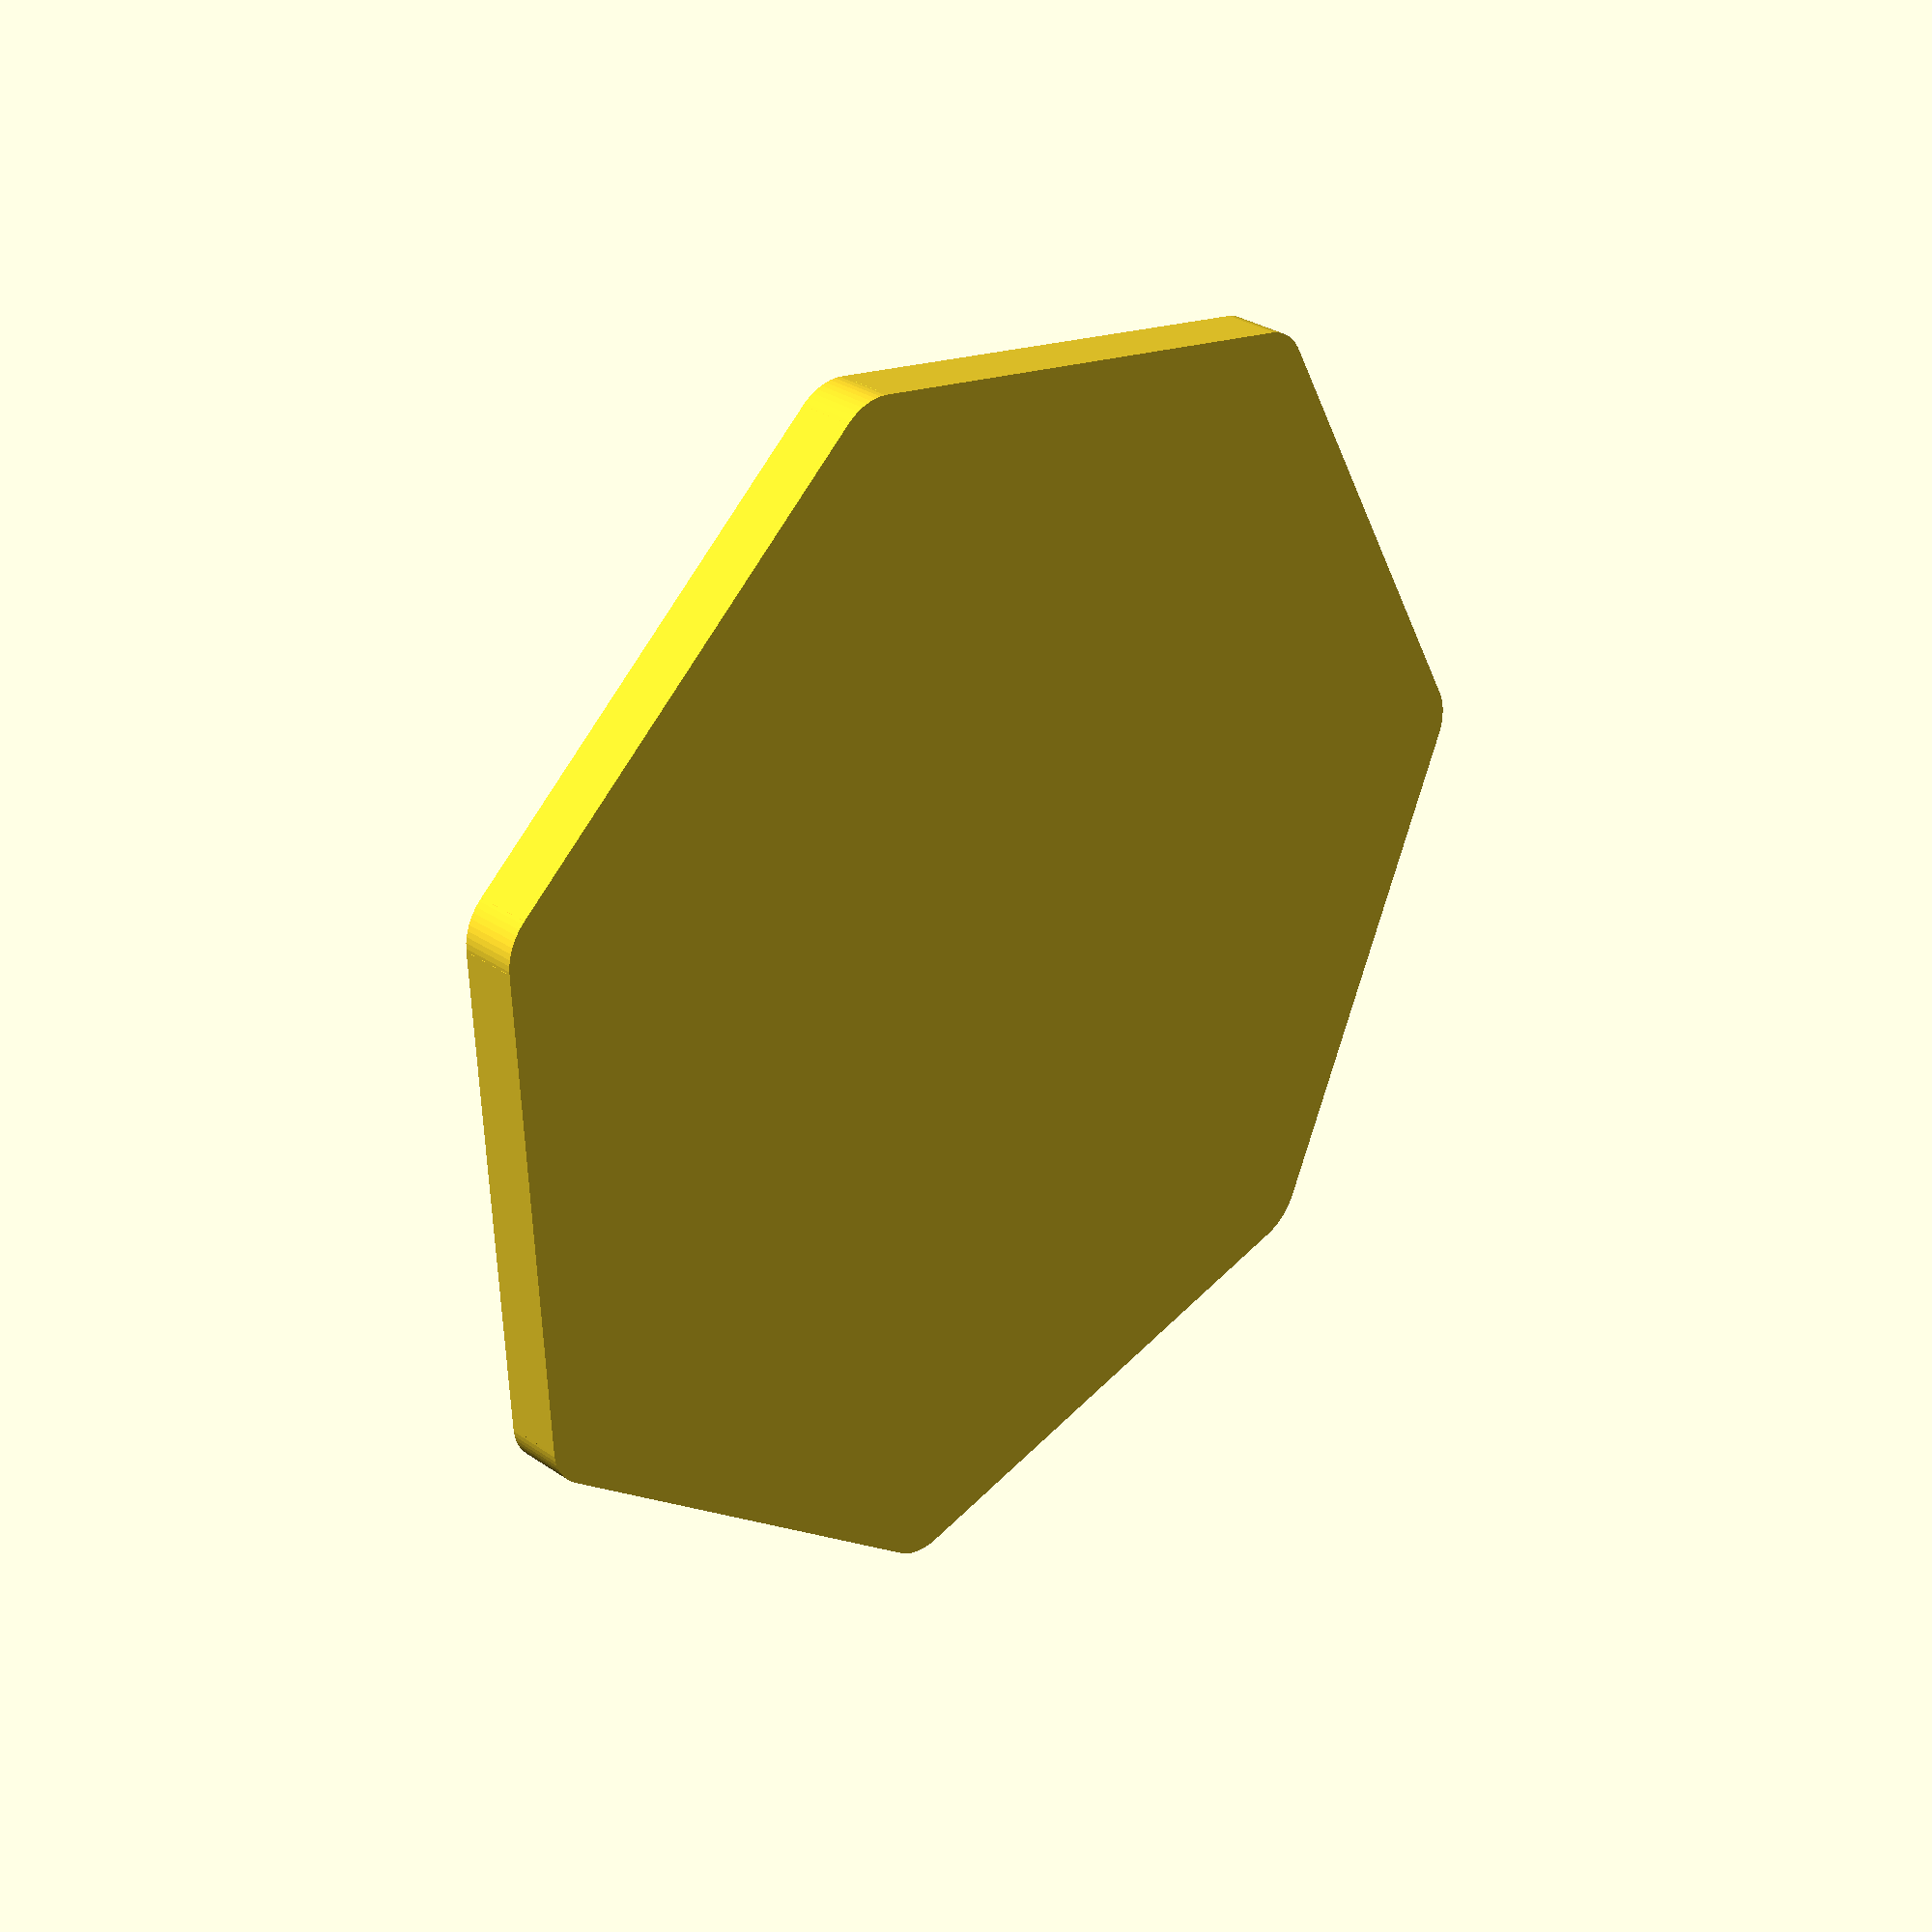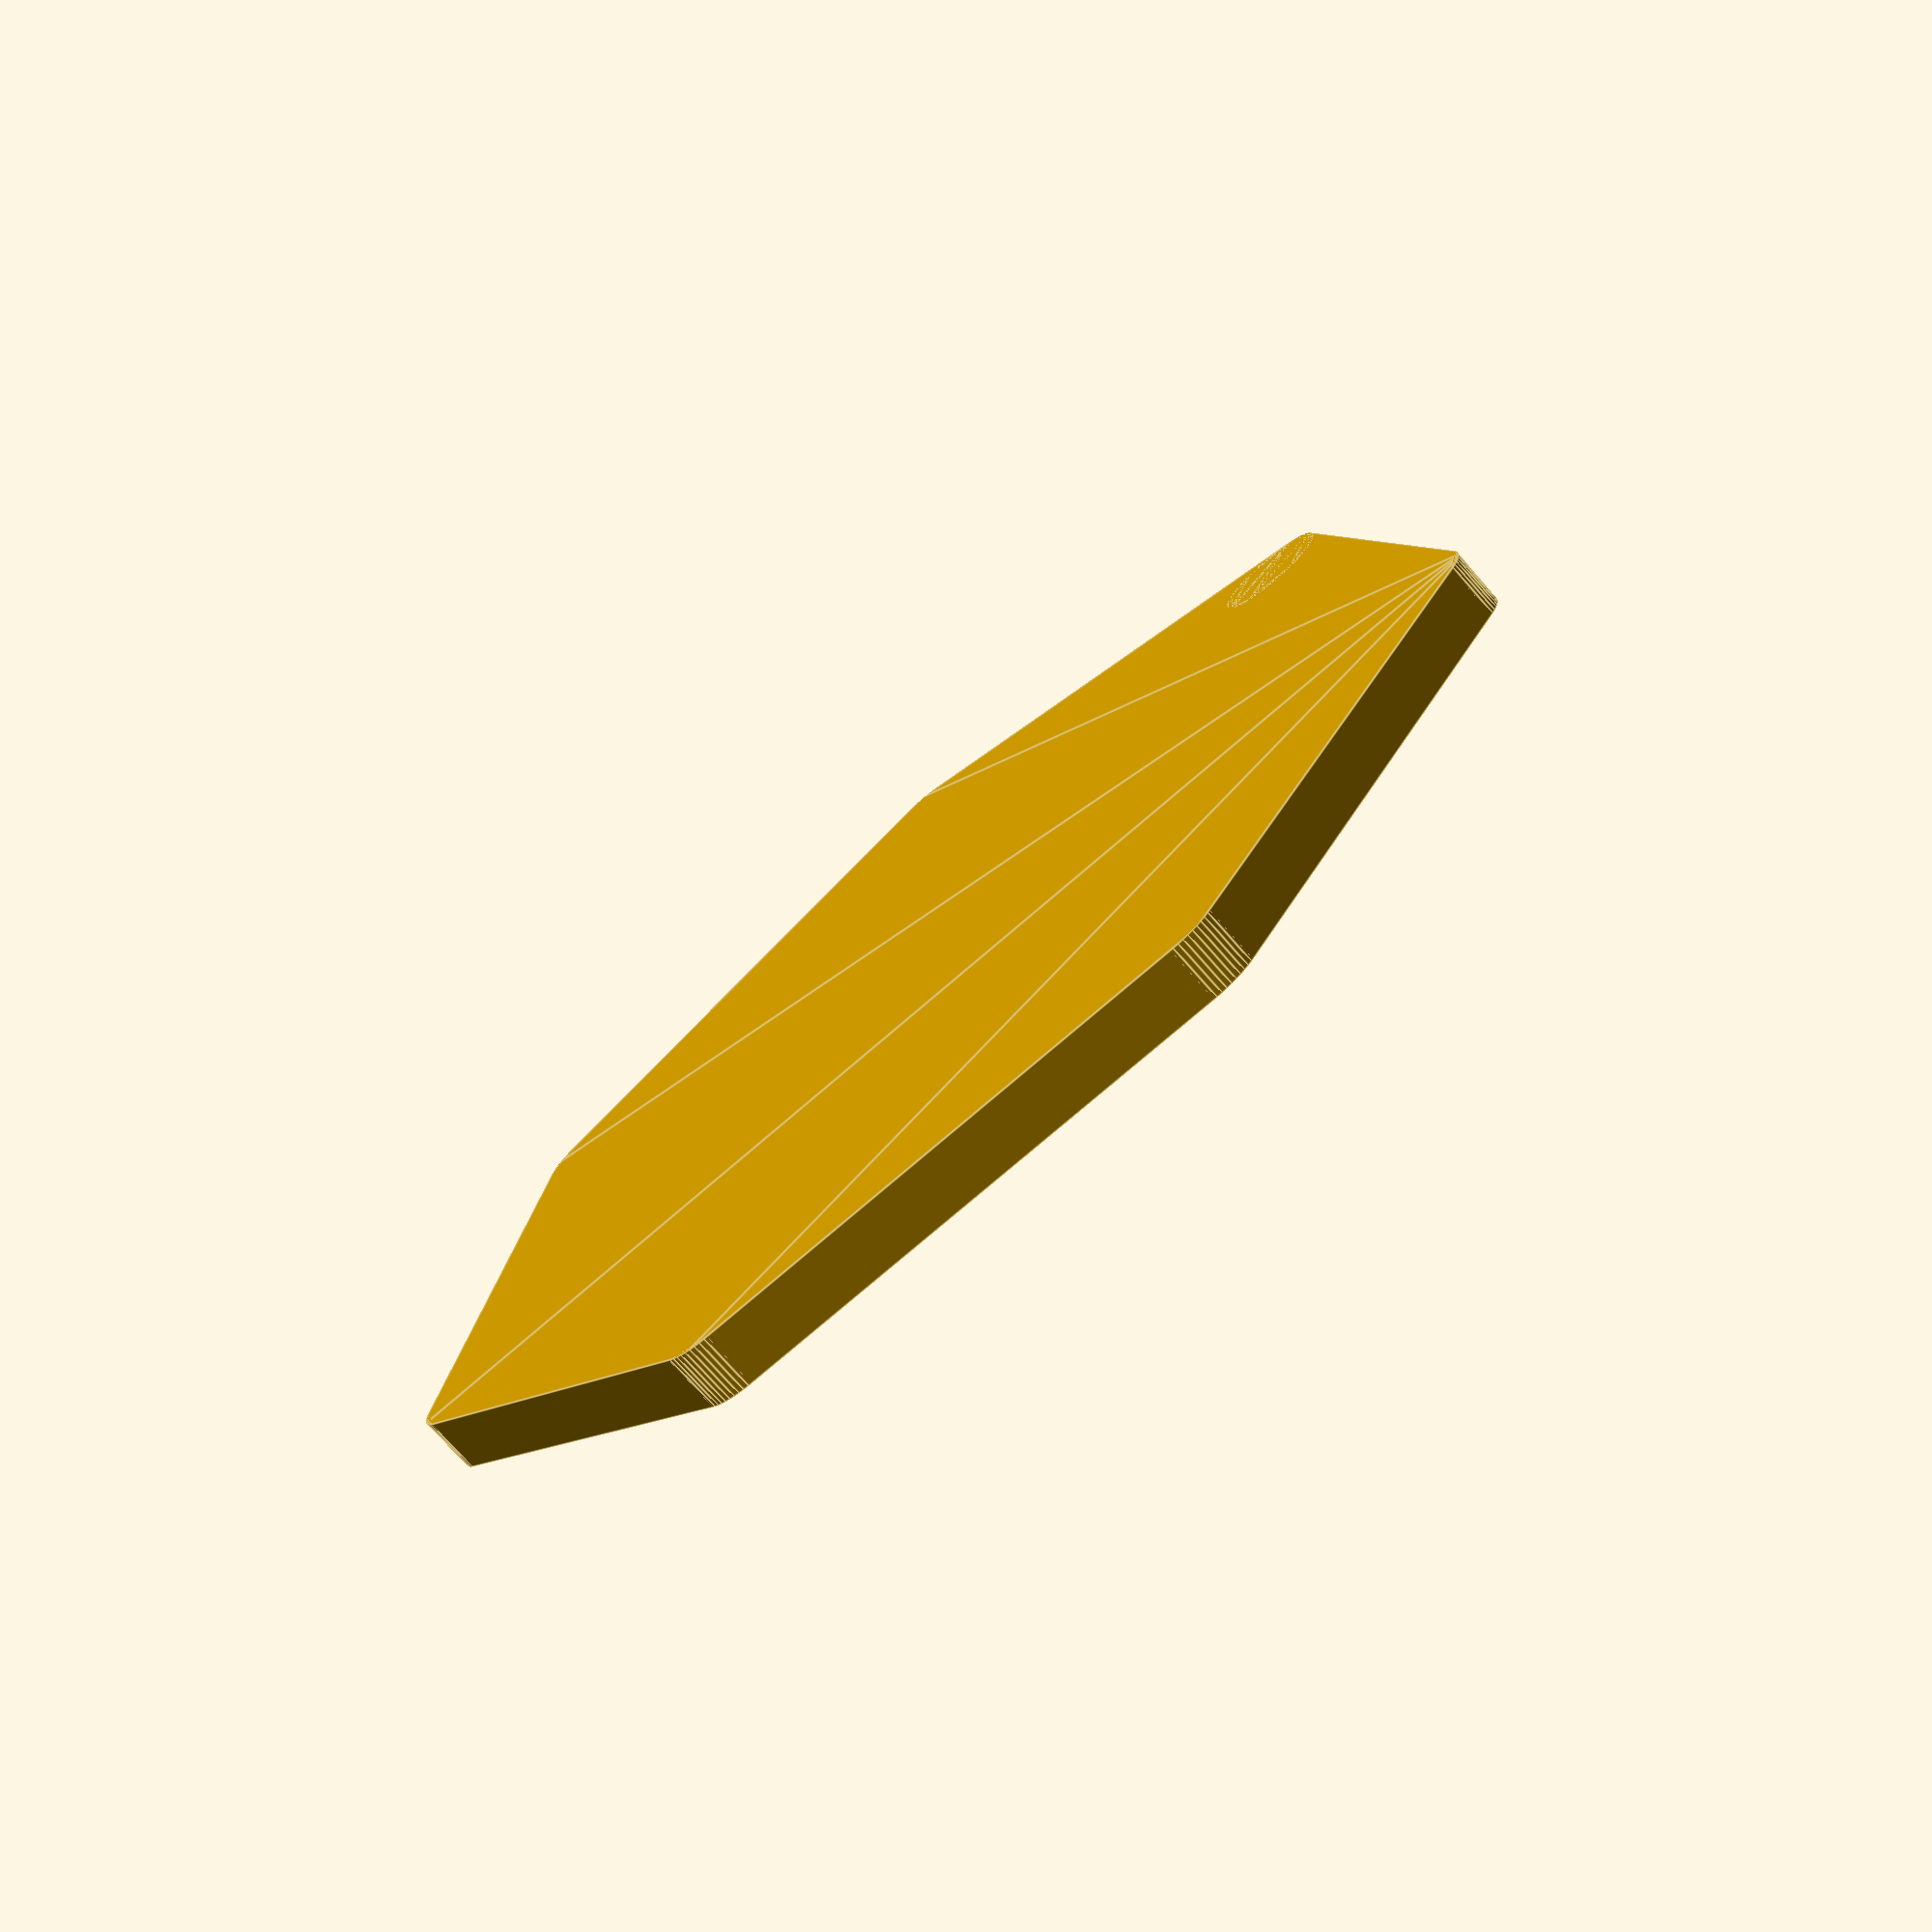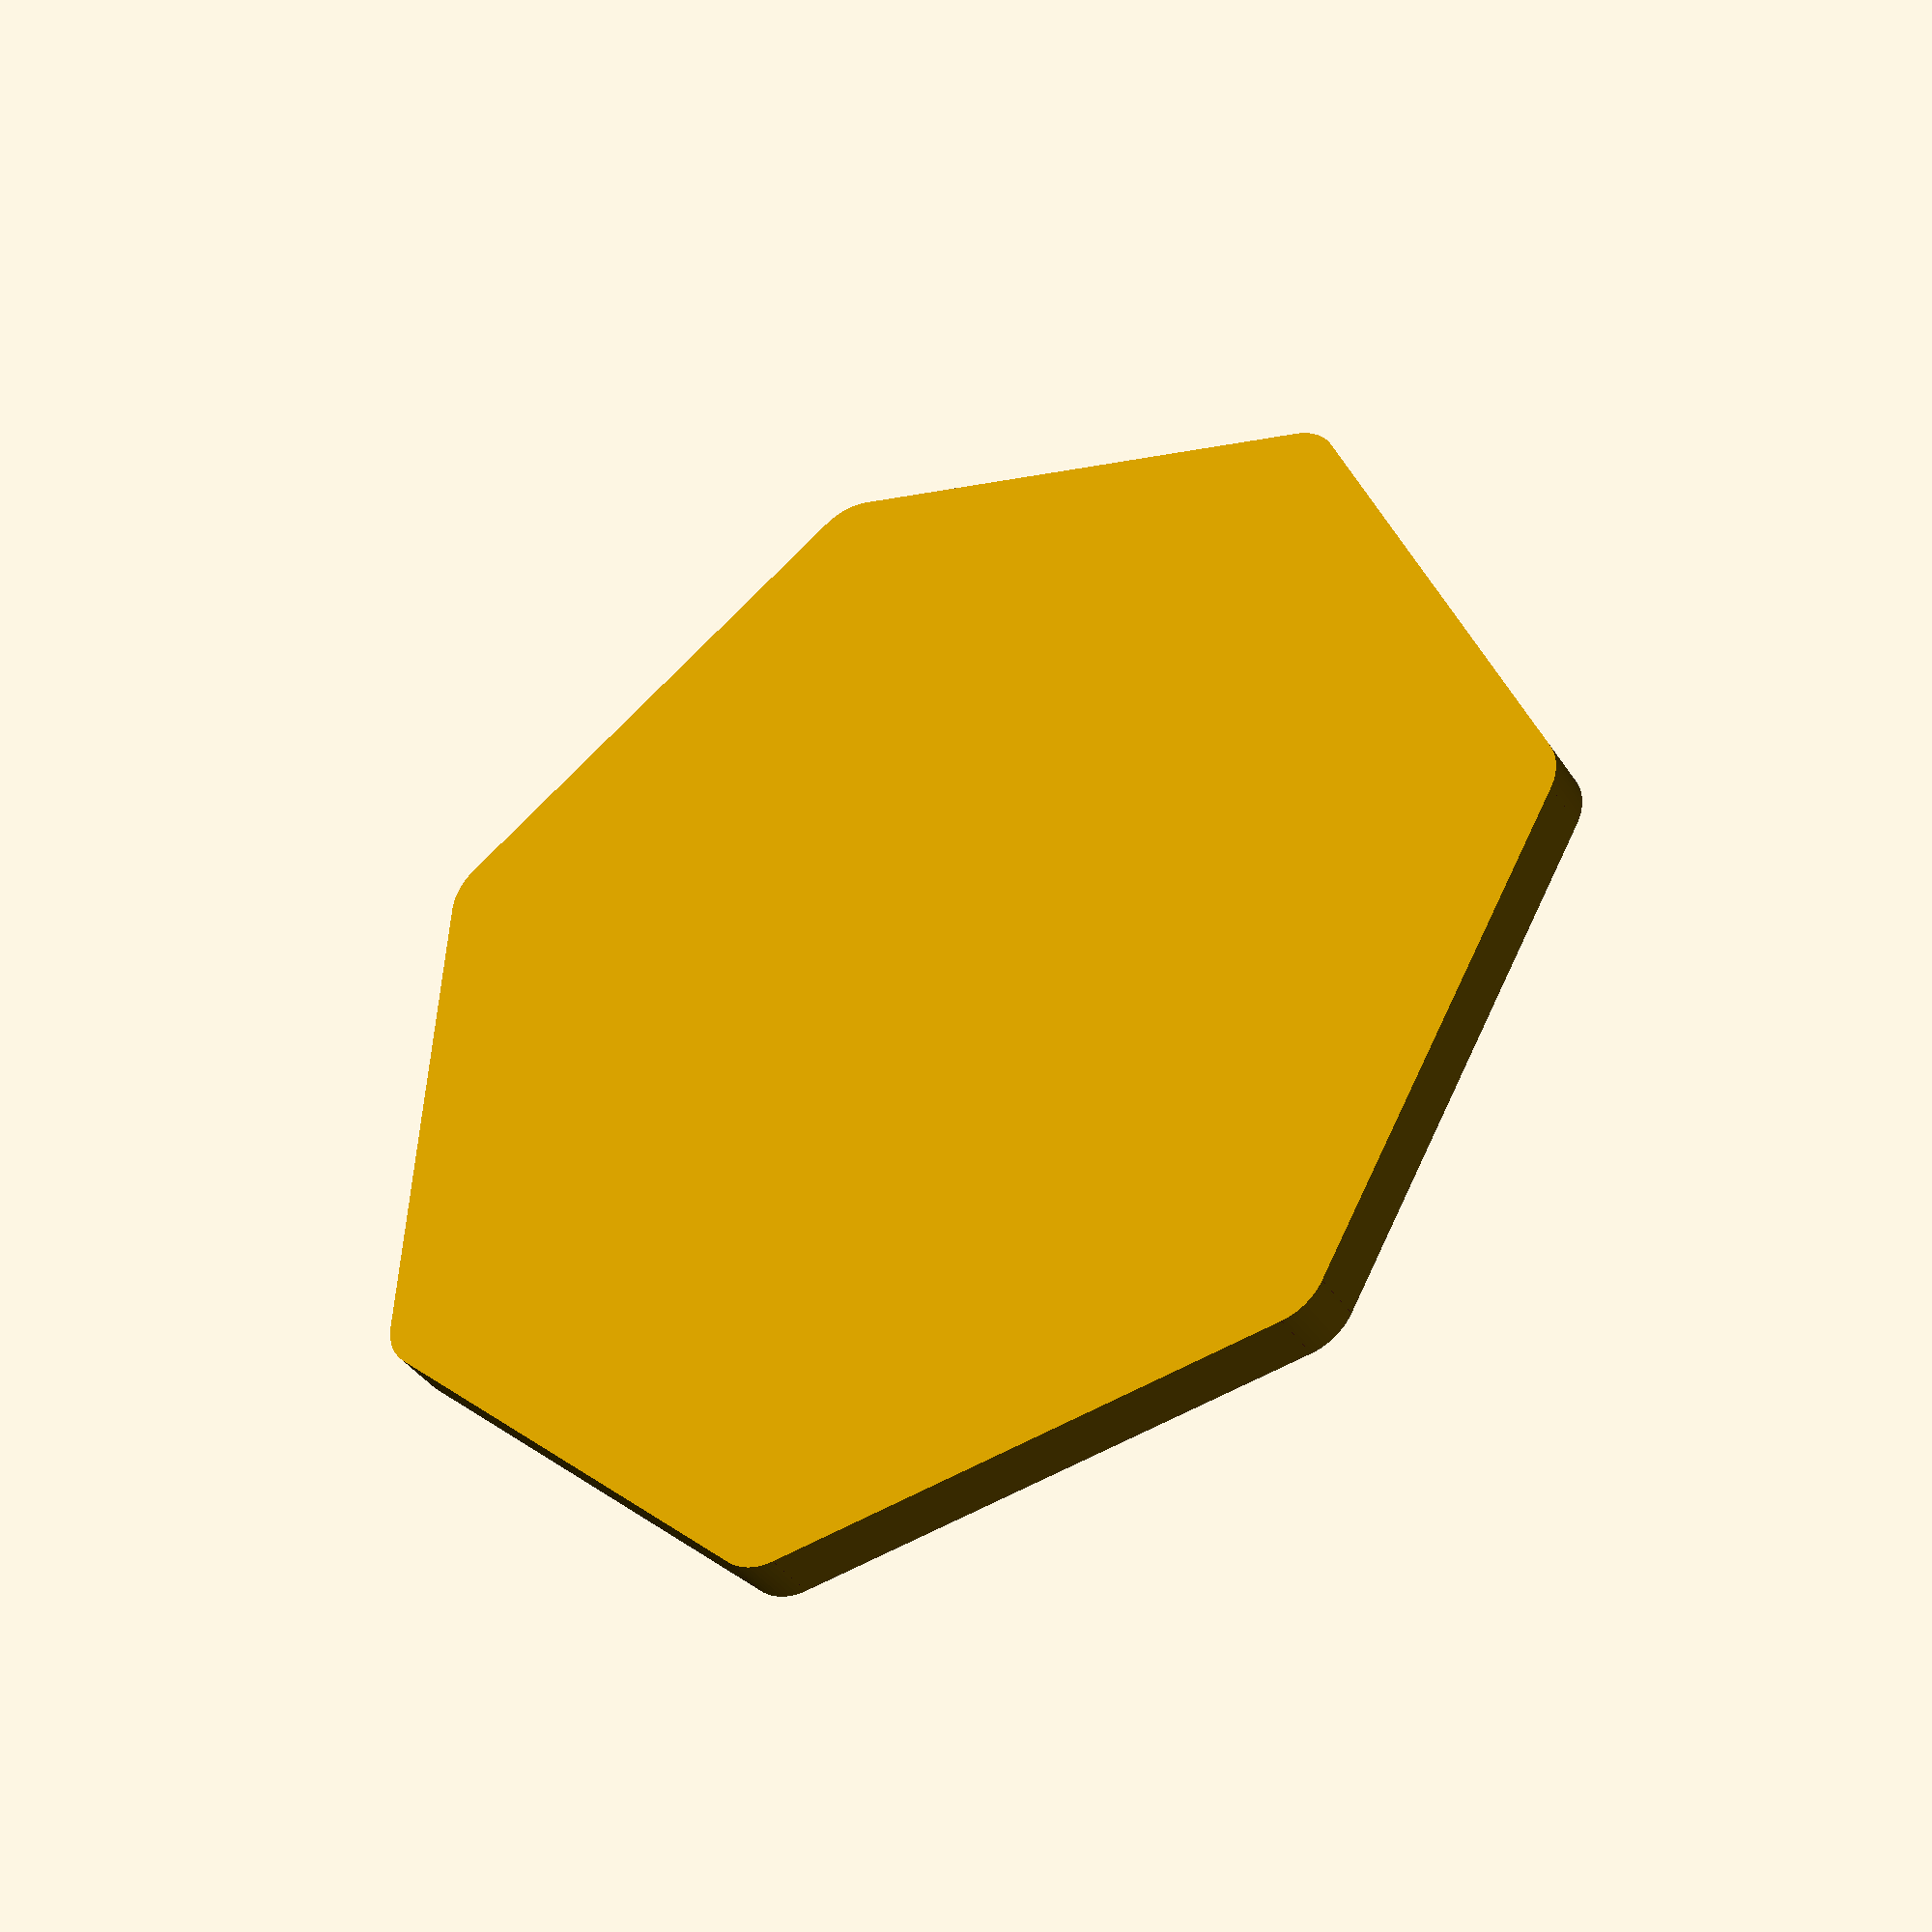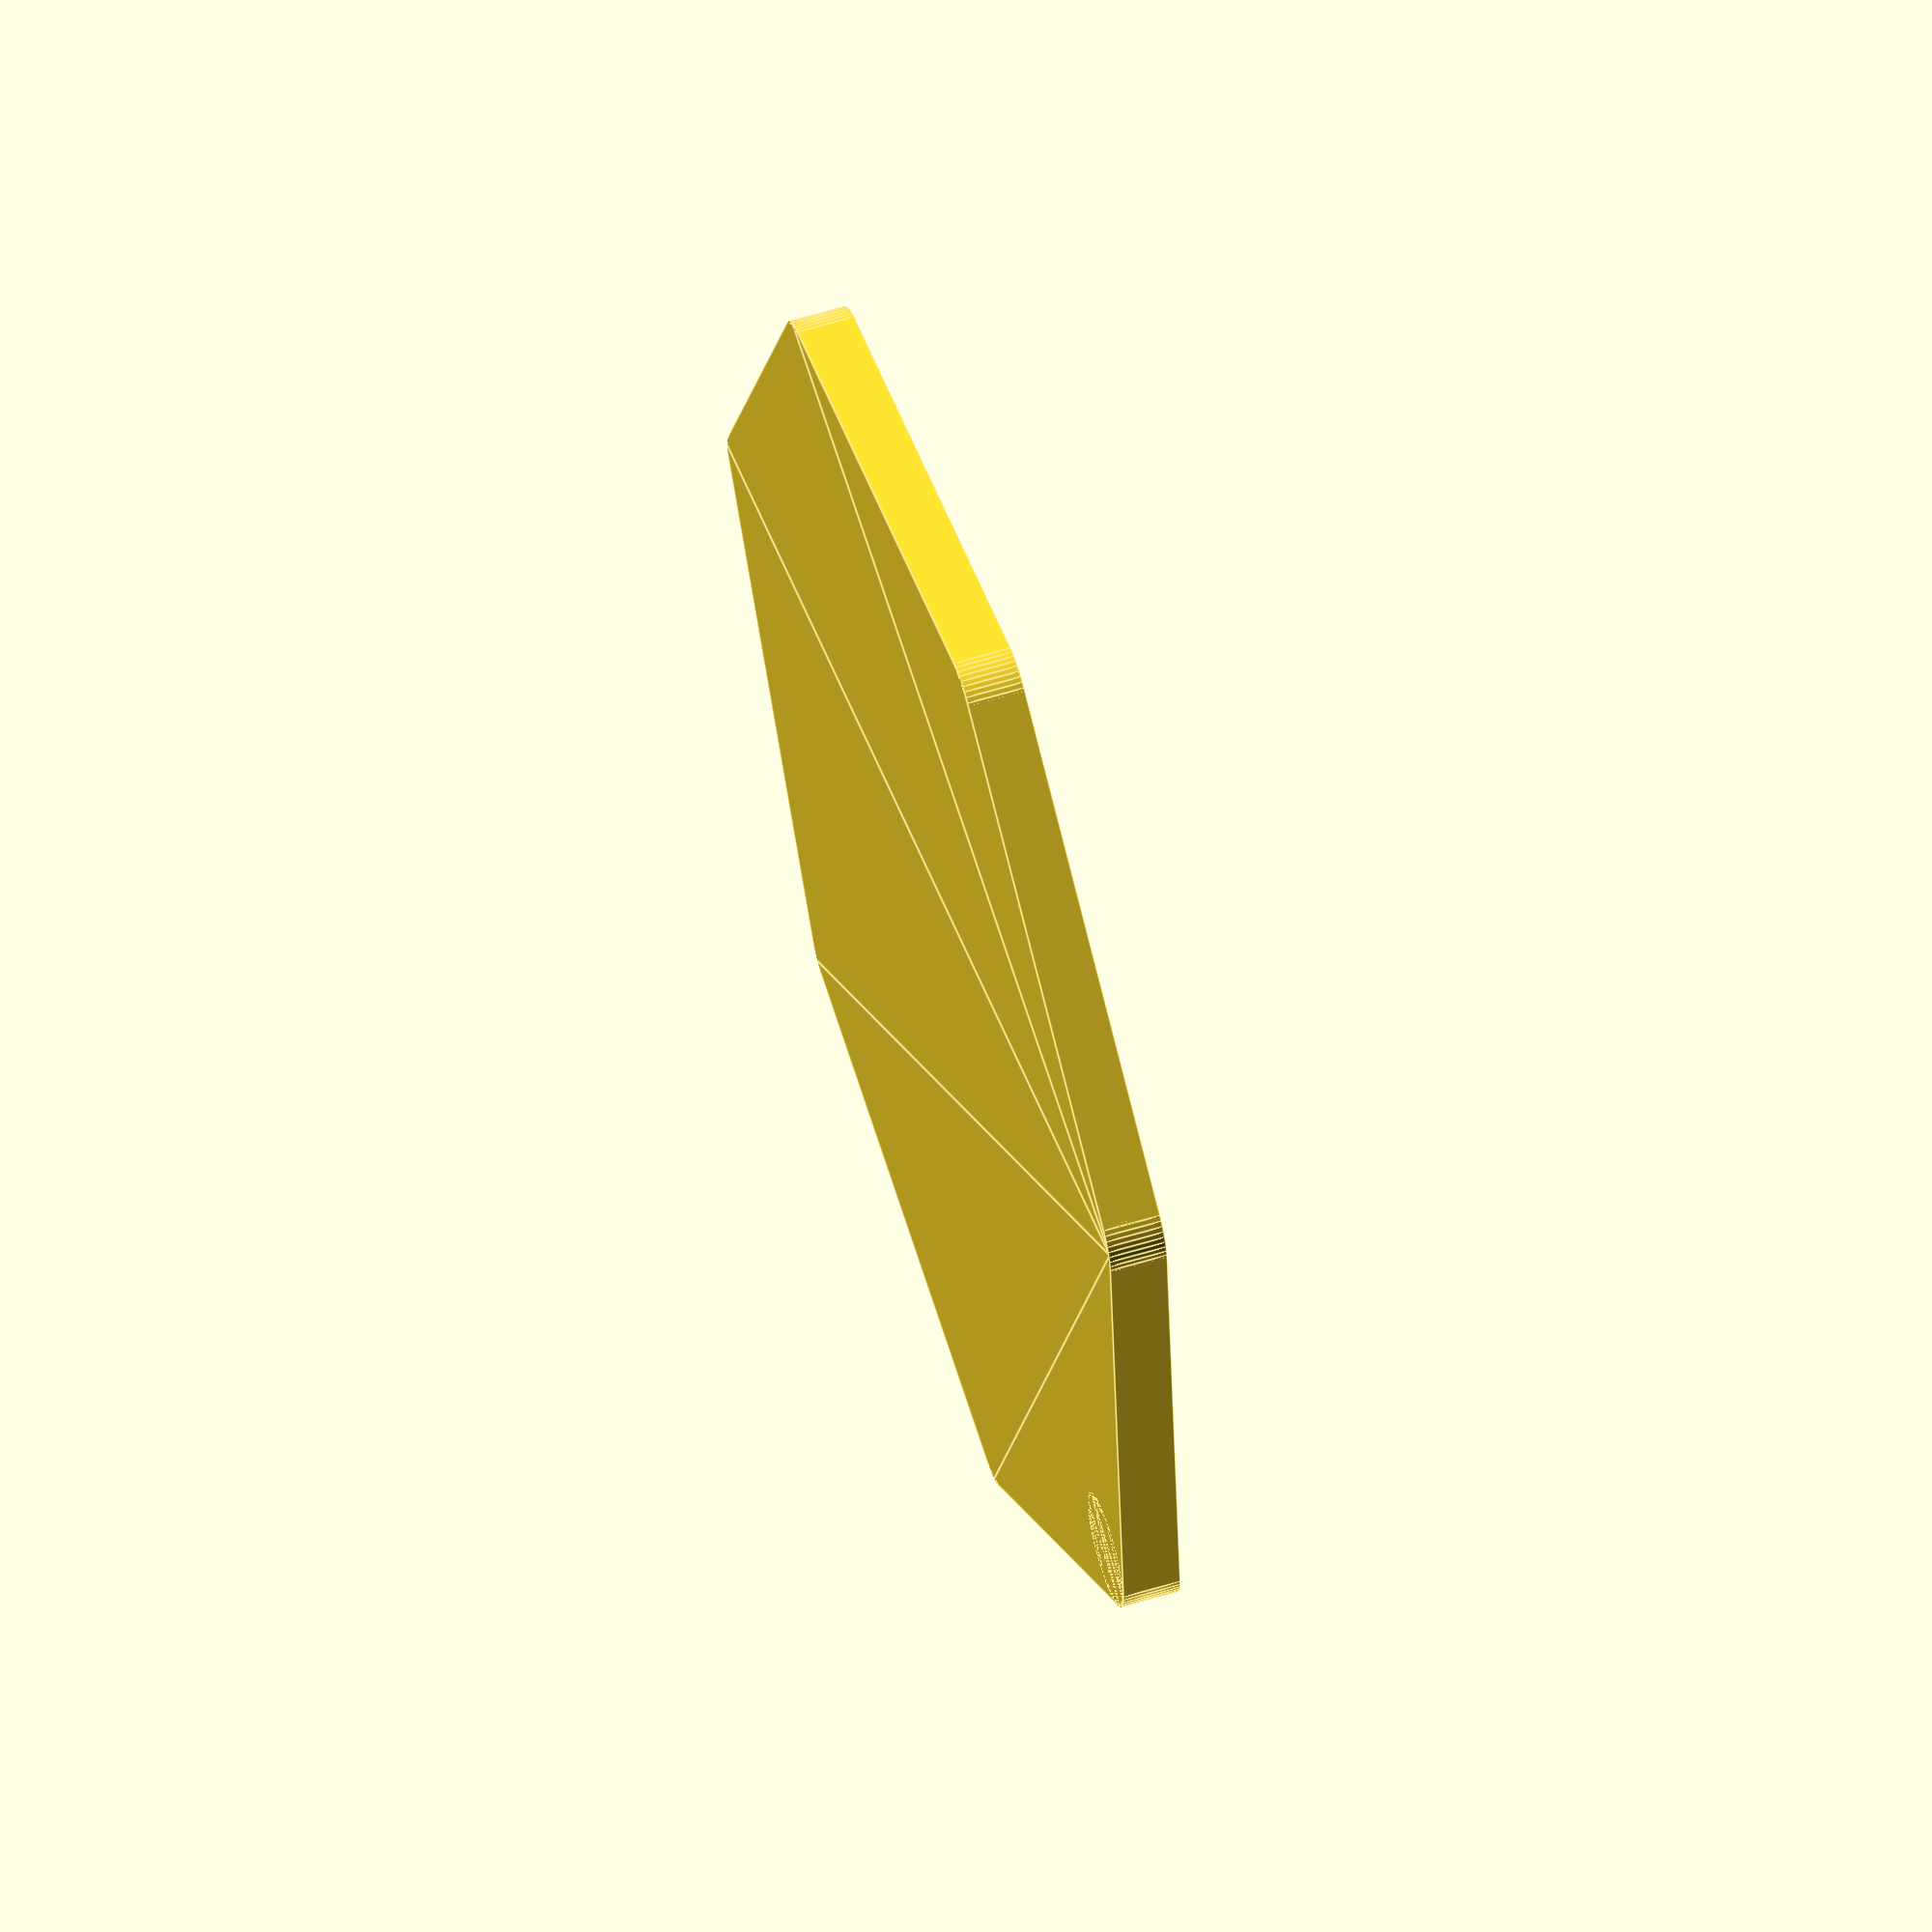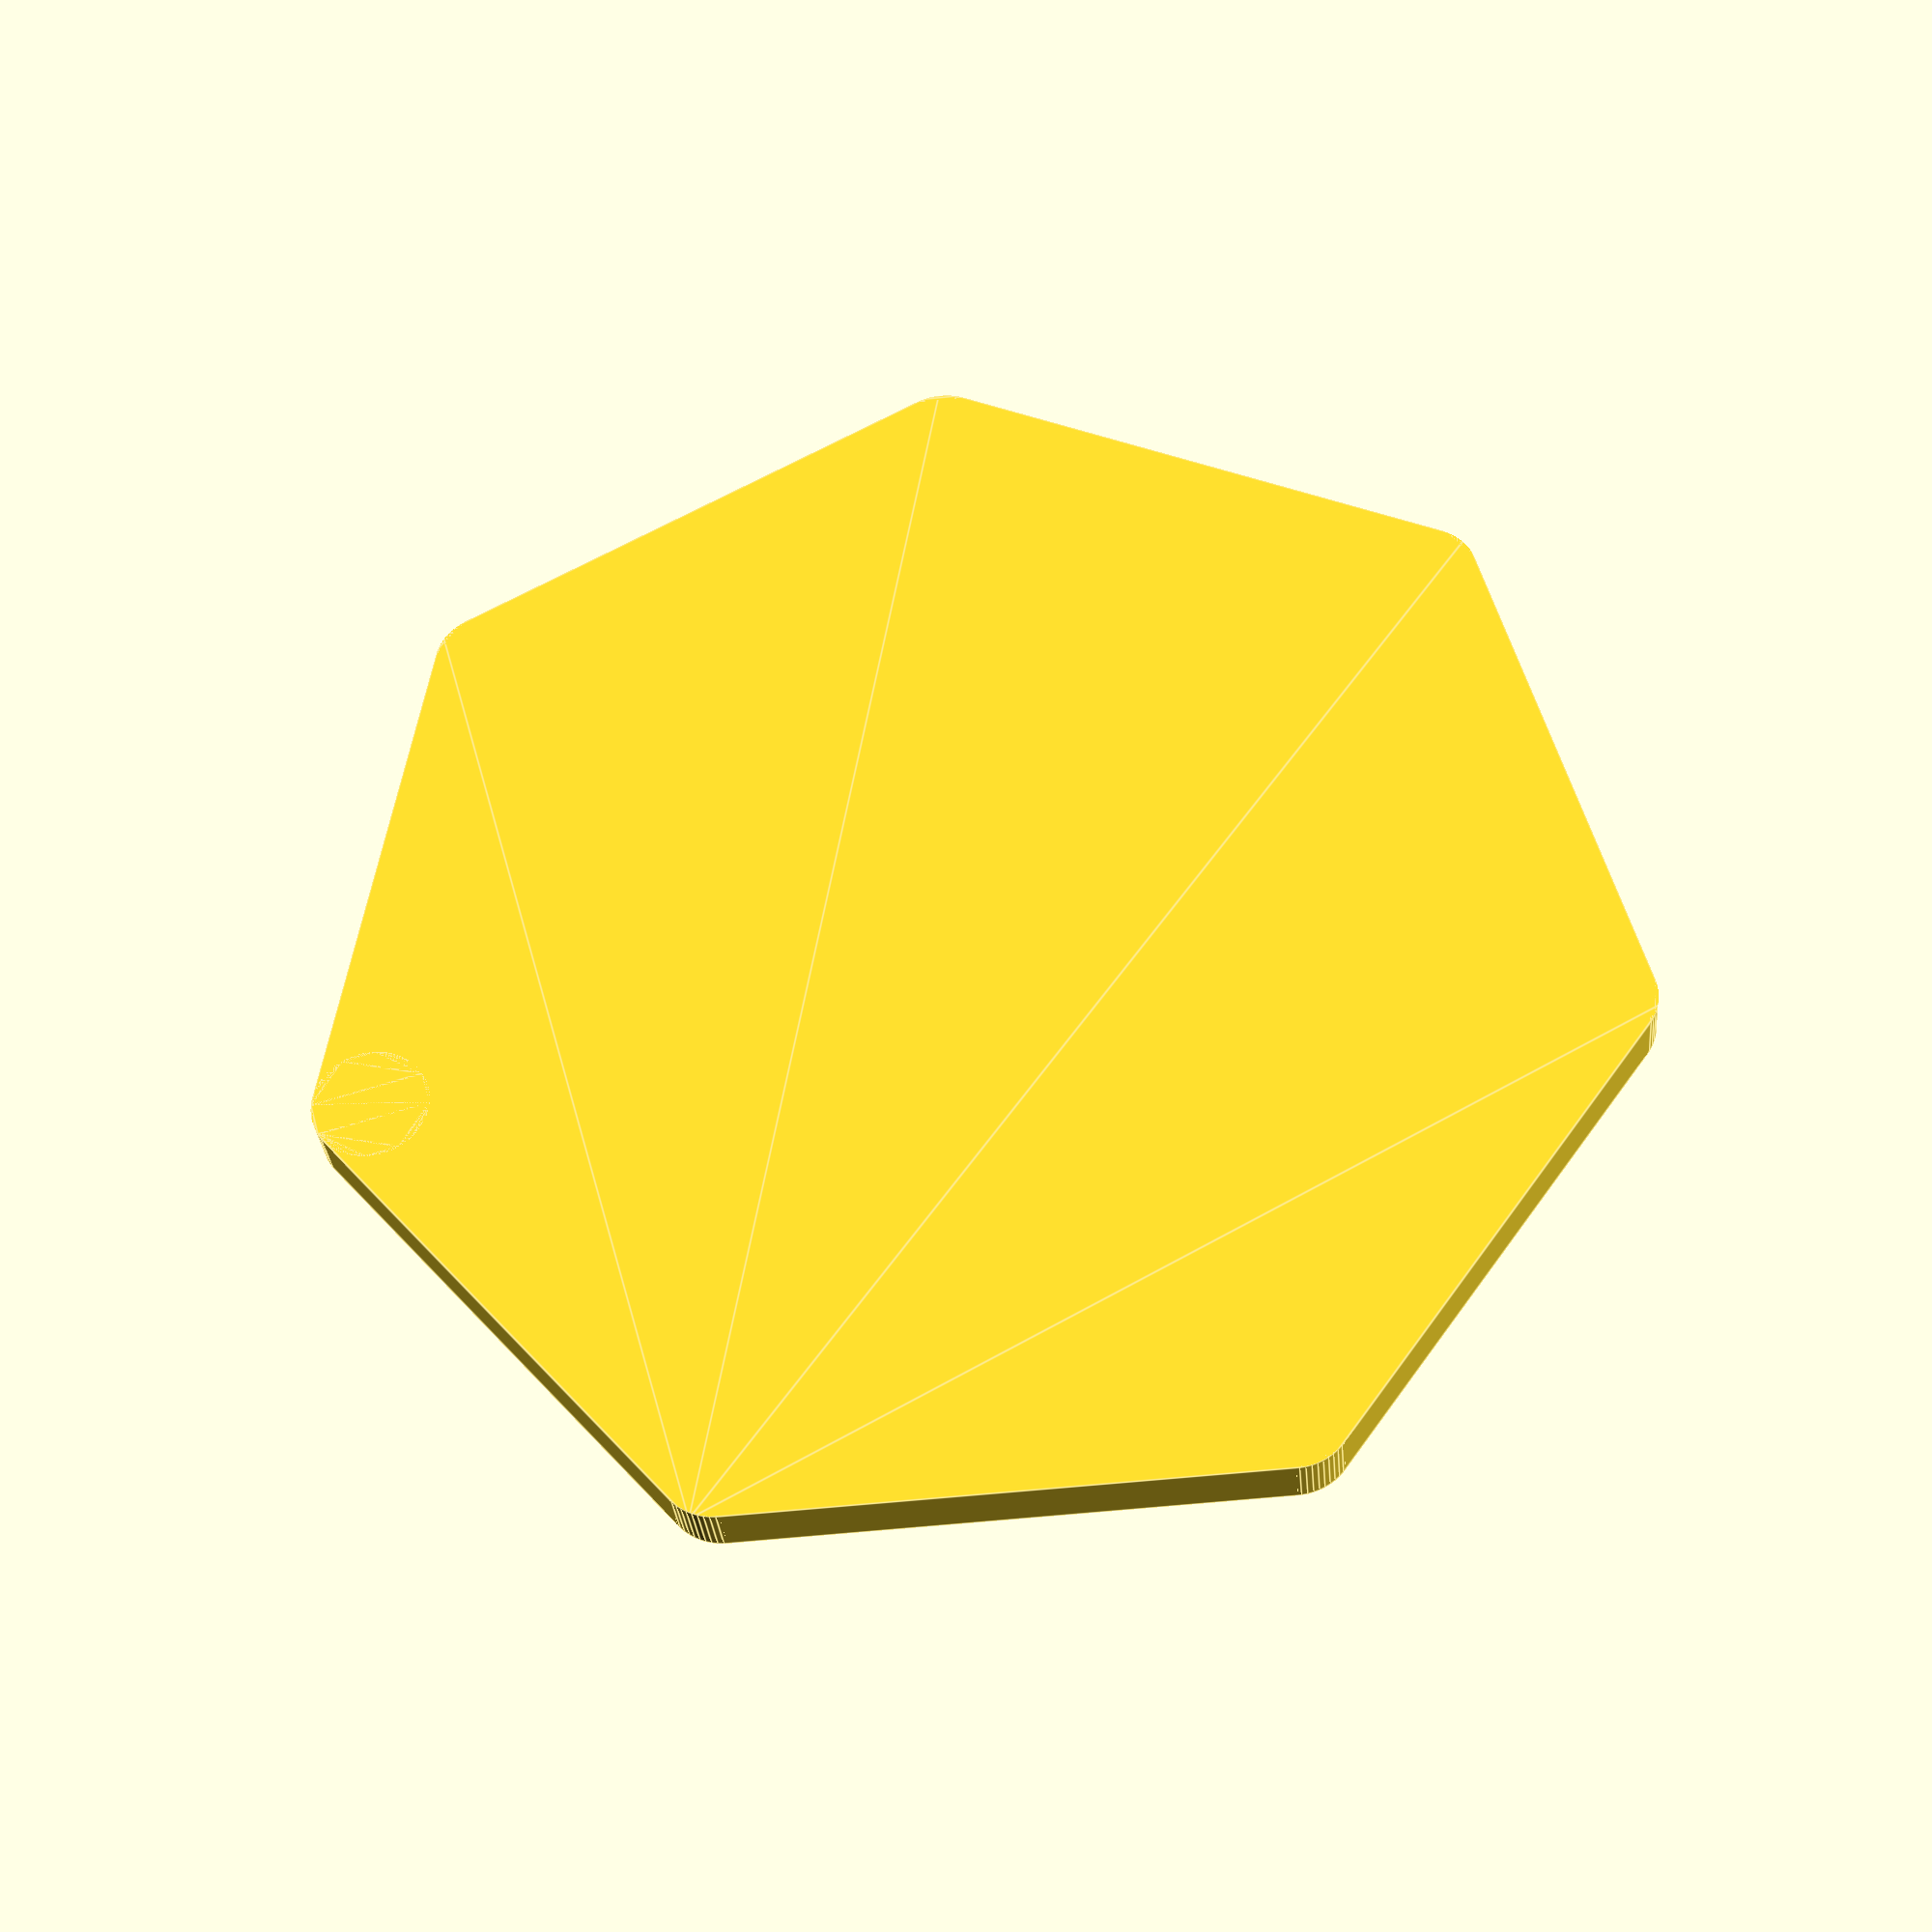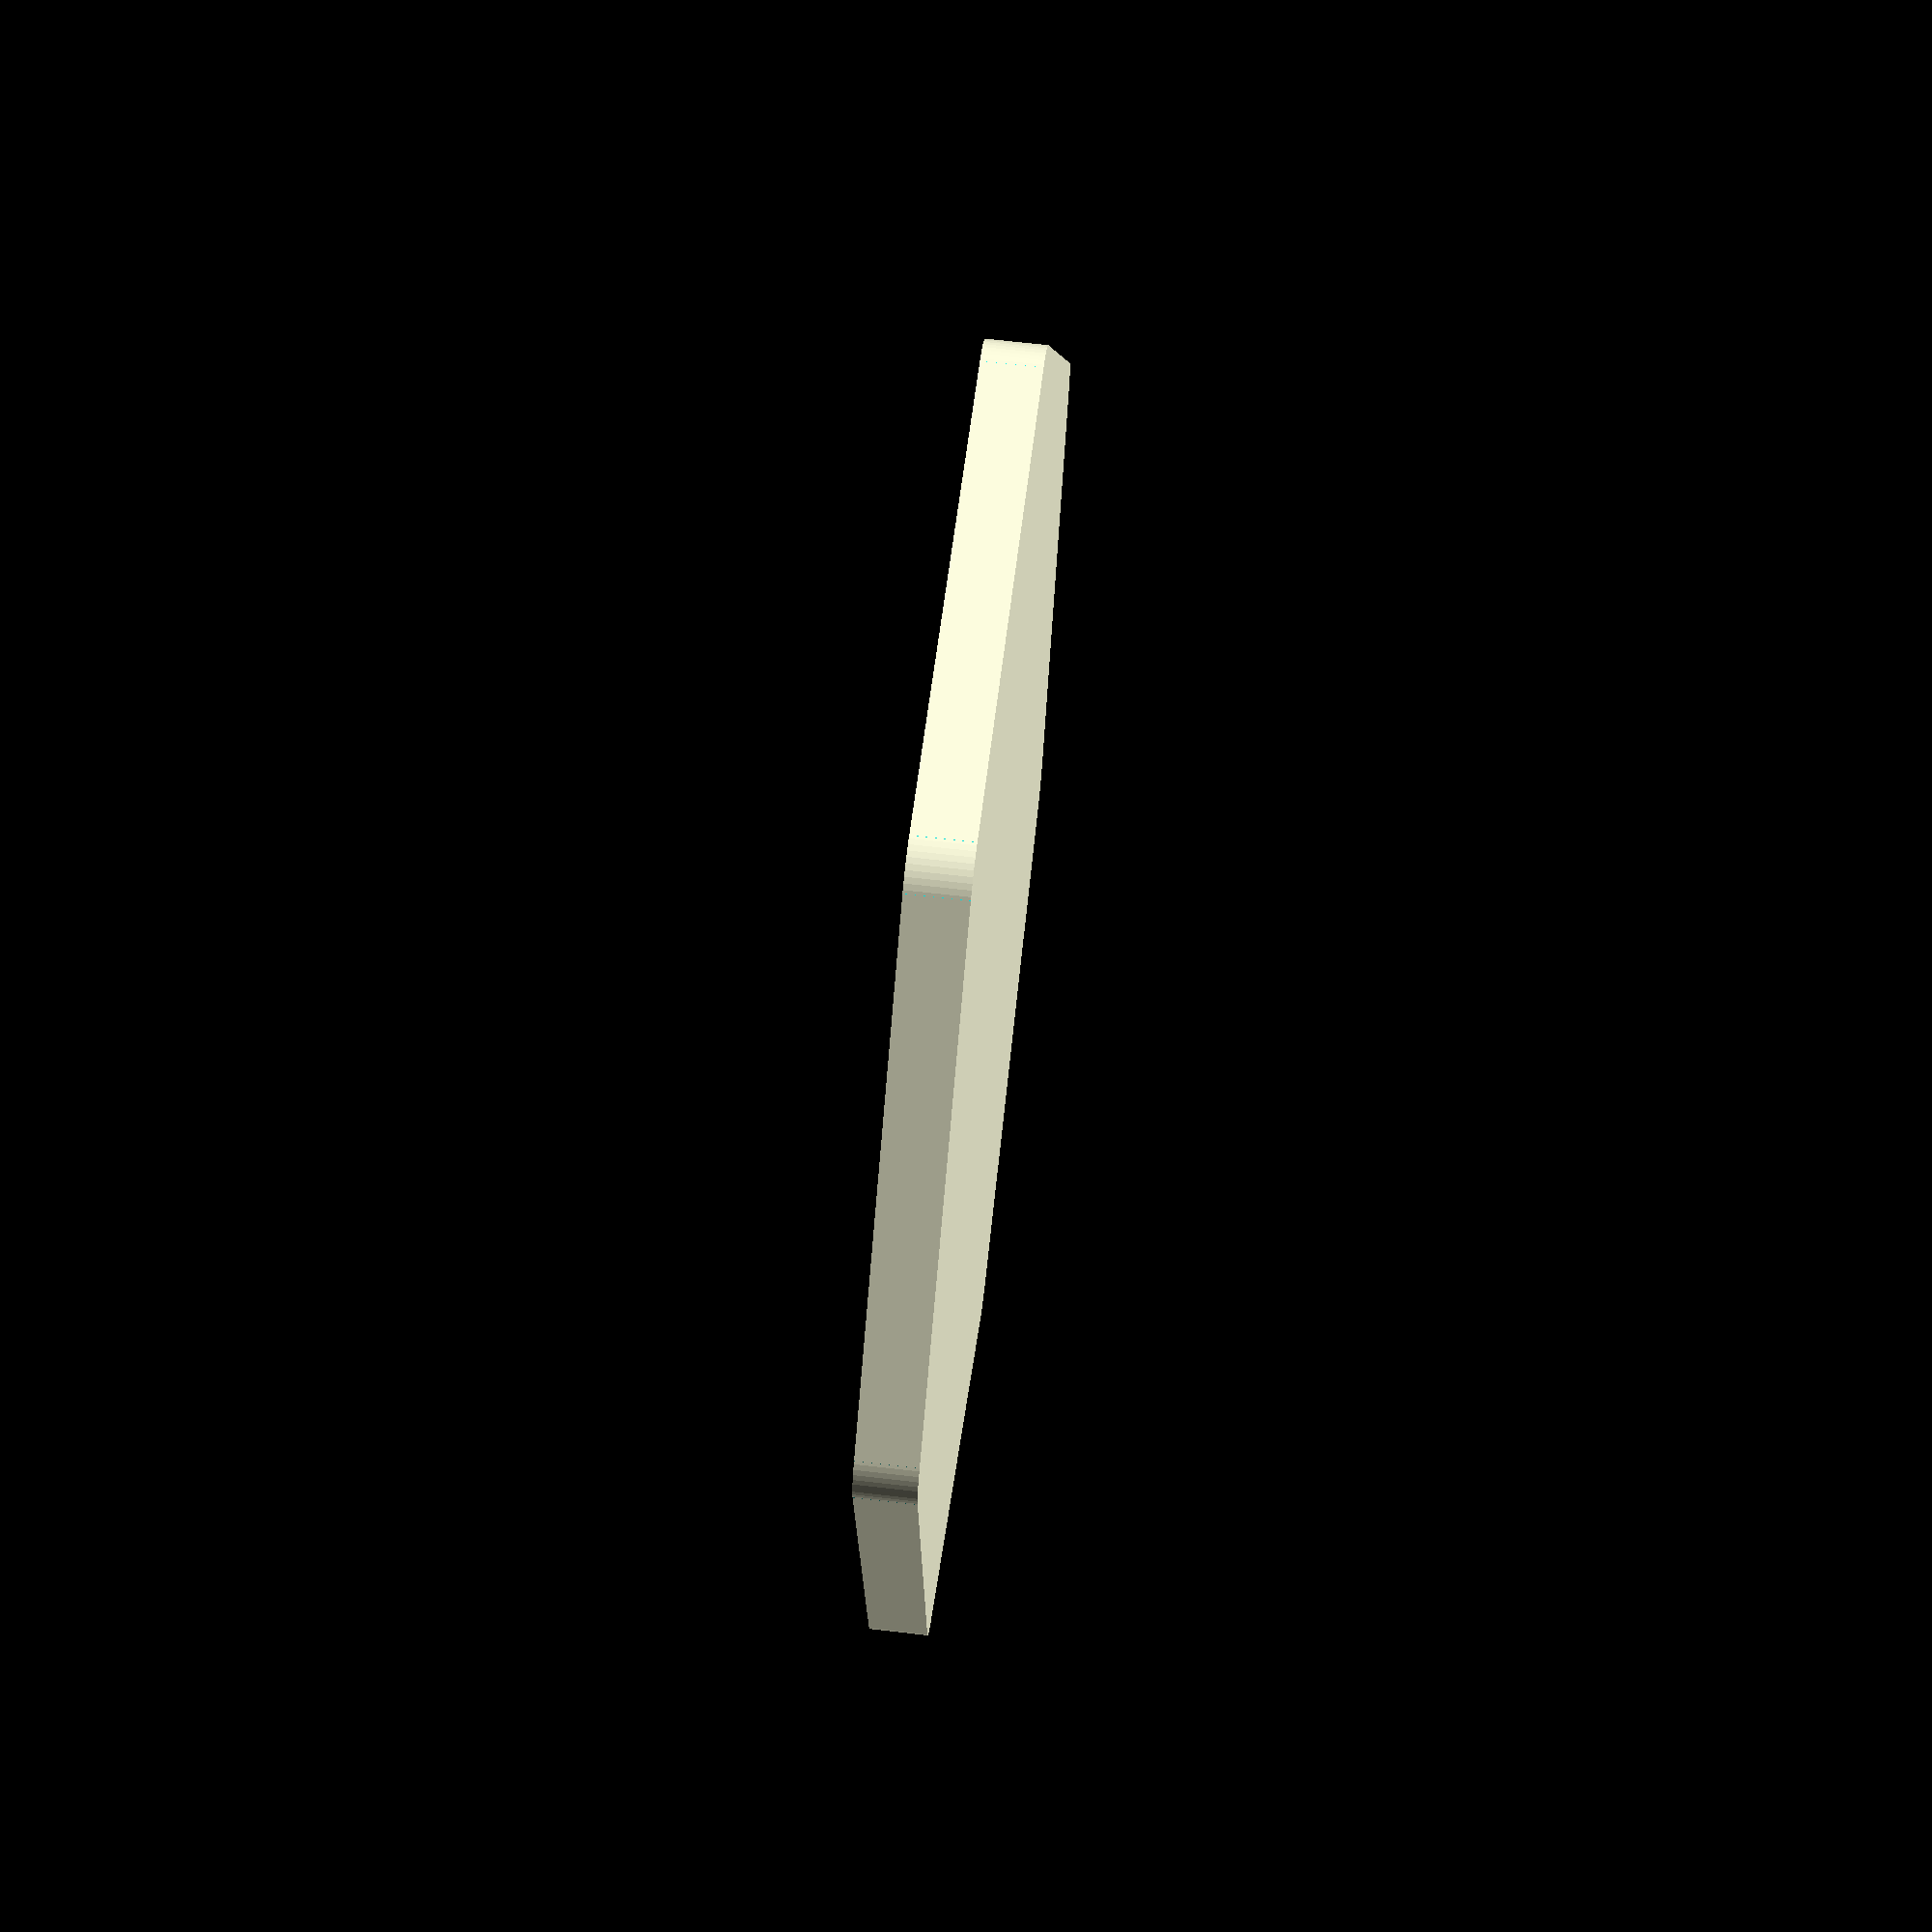
<openscad>
// Unit of length: Unit.MM
$fa = 1.0;
$fs = 0.1;

difference()
{
   polygon(points = [[0.0, 11.5238], [9.0097, 7.185], [11.2349, -2.5643], [5.0, -10.3826], [-5.0, -10.3826], [-11.2349, -2.5643], [-9.0097, 7.185]]);
   translate(v = [0.0, 11.5238])
   {
      difference()
      {
         polygon(points = [[0.0, 0.0111], [0.4382, -0.1999], [0.4339, -0.2089], [-0.4339, -0.2089], [-0.4382, -0.1999]], convexity = 2);
         translate(v = [0.0, -1.1099])
         {
            circle(d = 2.0, $fn = 64);
         }
      }
   }
   translate(v = [9.0097, 7.185])
   {
      rotate(a = 308.5714)
      {
         difference()
         {
            polygon(points = [[0.0, 0.0111], [0.4382, -0.1999], [0.4339, -0.2089], [-0.4339, -0.2089], [-0.4382, -0.1999]], convexity = 2);
            translate(v = [0.0, -1.1099])
            {
               circle(d = 2.0, $fn = 64);
            }
         }
      }
   }
   translate(v = [11.2349, -2.5643])
   {
      rotate(a = 257.1429)
      {
         difference()
         {
            polygon(points = [[0.0, 0.0111], [0.4382, -0.1999], [0.4339, -0.2089], [-0.4339, -0.2089], [-0.4382, -0.1999]], convexity = 2);
            translate(v = [0.0, -1.1099])
            {
               circle(d = 2.0, $fn = 64);
            }
         }
      }
   }
   translate(v = [5.0, -10.3826])
   {
      rotate(a = 205.7143)
      {
         difference()
         {
            polygon(points = [[0.0, 0.0111], [0.4382, -0.1999], [0.4339, -0.2089], [-0.4339, -0.2089], [-0.4382, -0.1999]], convexity = 2);
            translate(v = [0.0, -1.1099])
            {
               circle(d = 2.0, $fn = 64);
            }
         }
      }
   }
   translate(v = [-5.0, -10.3826])
   {
      rotate(a = 154.2857)
      {
         difference()
         {
            polygon(points = [[0.0, 0.0111], [0.4382, -0.1999], [0.4339, -0.2089], [-0.4339, -0.2089], [-0.4382, -0.1999]], convexity = 2);
            translate(v = [0.0, -1.1099])
            {
               circle(d = 2.0, $fn = 64);
            }
         }
      }
   }
   translate(v = [-11.2349, -2.5643])
   {
      rotate(a = 102.8571)
      {
         difference()
         {
            polygon(points = [[0.0, 0.0111], [0.4382, -0.1999], [0.4339, -0.2089], [-0.4339, -0.2089], [-0.4382, -0.1999]], convexity = 2);
            translate(v = [0.0, -1.1099])
            {
               circle(d = 2.0, $fn = 64);
            }
         }
      }
   }
   translate(v = [-9.0097, 7.185])
   {
      rotate(a = 51.4286)
      {
         difference()
         {
            polygon(points = [[0.0, 0.0111], [0.4382, -0.1999], [0.4339, -0.2089], [-0.4339, -0.2089], [-0.4382, -0.1999]], convexity = 2);
            translate(v = [0.0, -1.1099])
            {
               circle(d = 2.0, $fn = 64);
            }
         }
      }
   }
}

</openscad>
<views>
elev=149.7 azim=298.1 roll=45.2 proj=p view=solid
elev=253.6 azim=281.5 roll=139.1 proj=p view=edges
elev=38.8 azim=266.5 roll=209.8 proj=p view=wireframe
elev=302.4 azim=300.3 roll=252.5 proj=o view=edges
elev=31.8 azim=157.2 roll=185.0 proj=p view=edges
elev=294.7 azim=342.7 roll=276.7 proj=p view=wireframe
</views>
